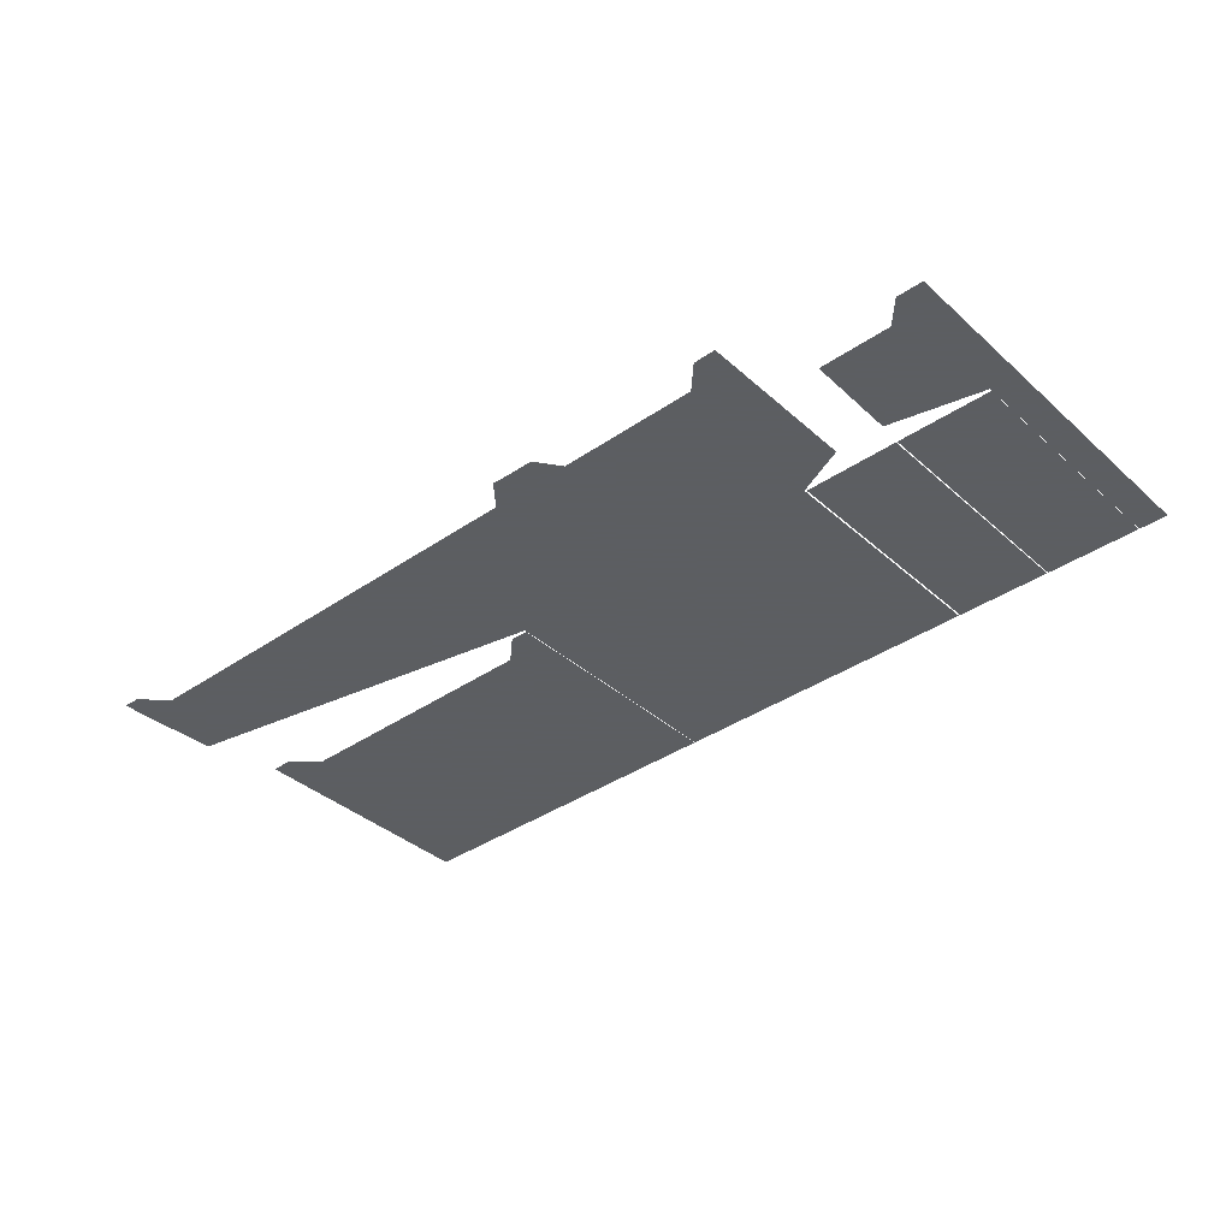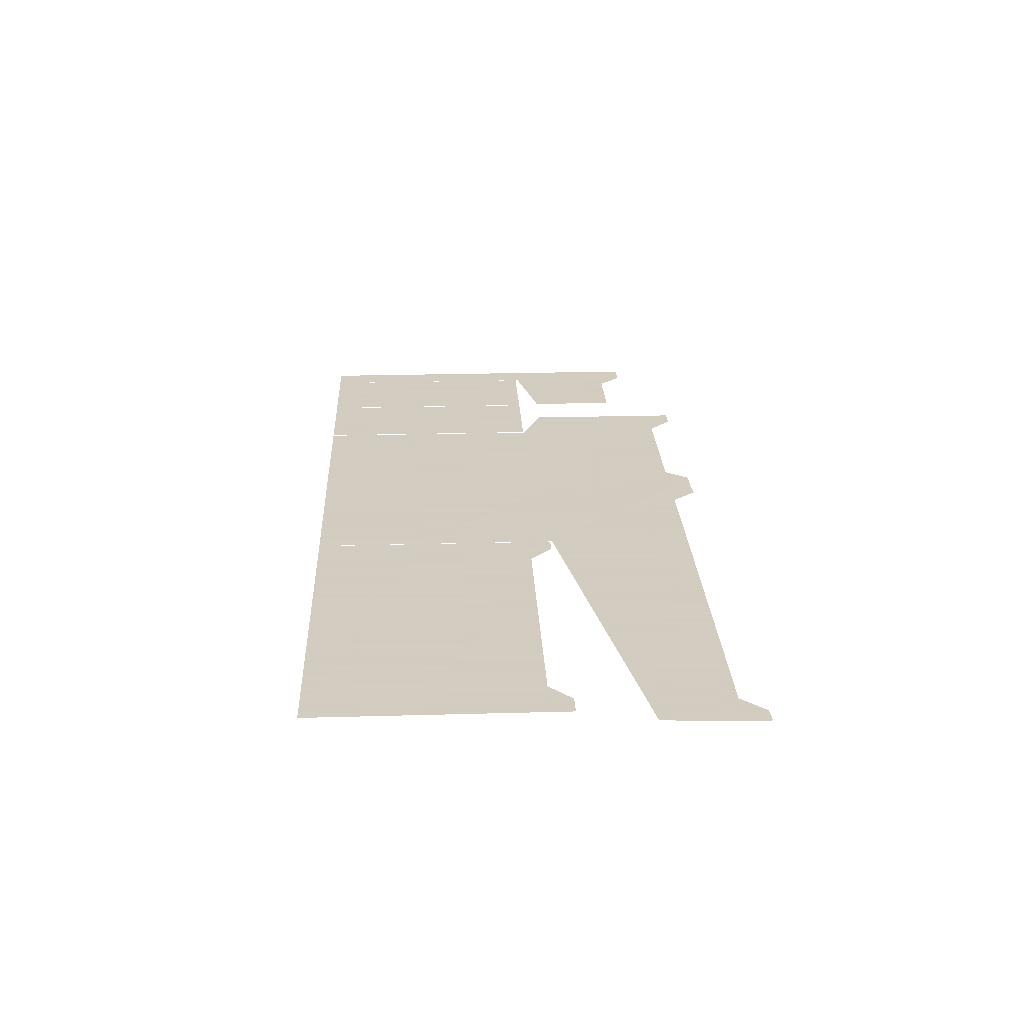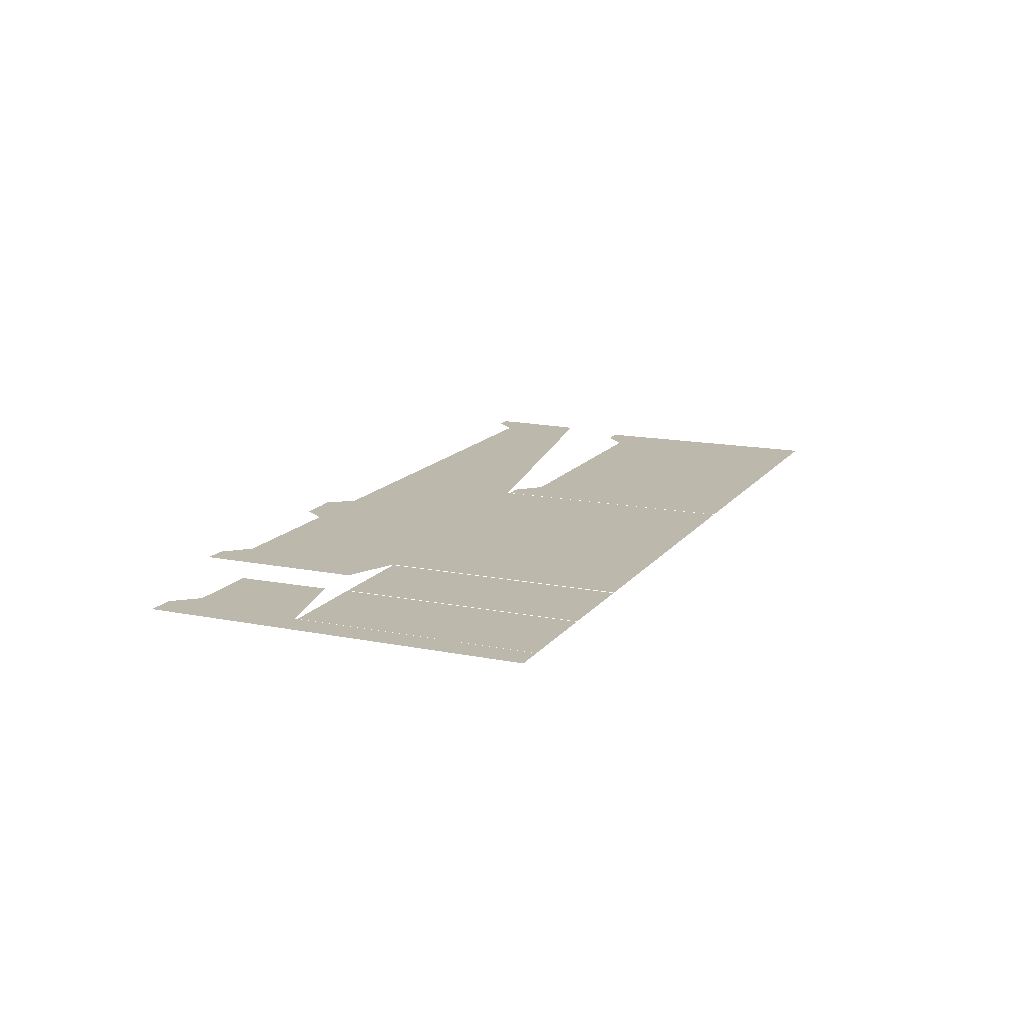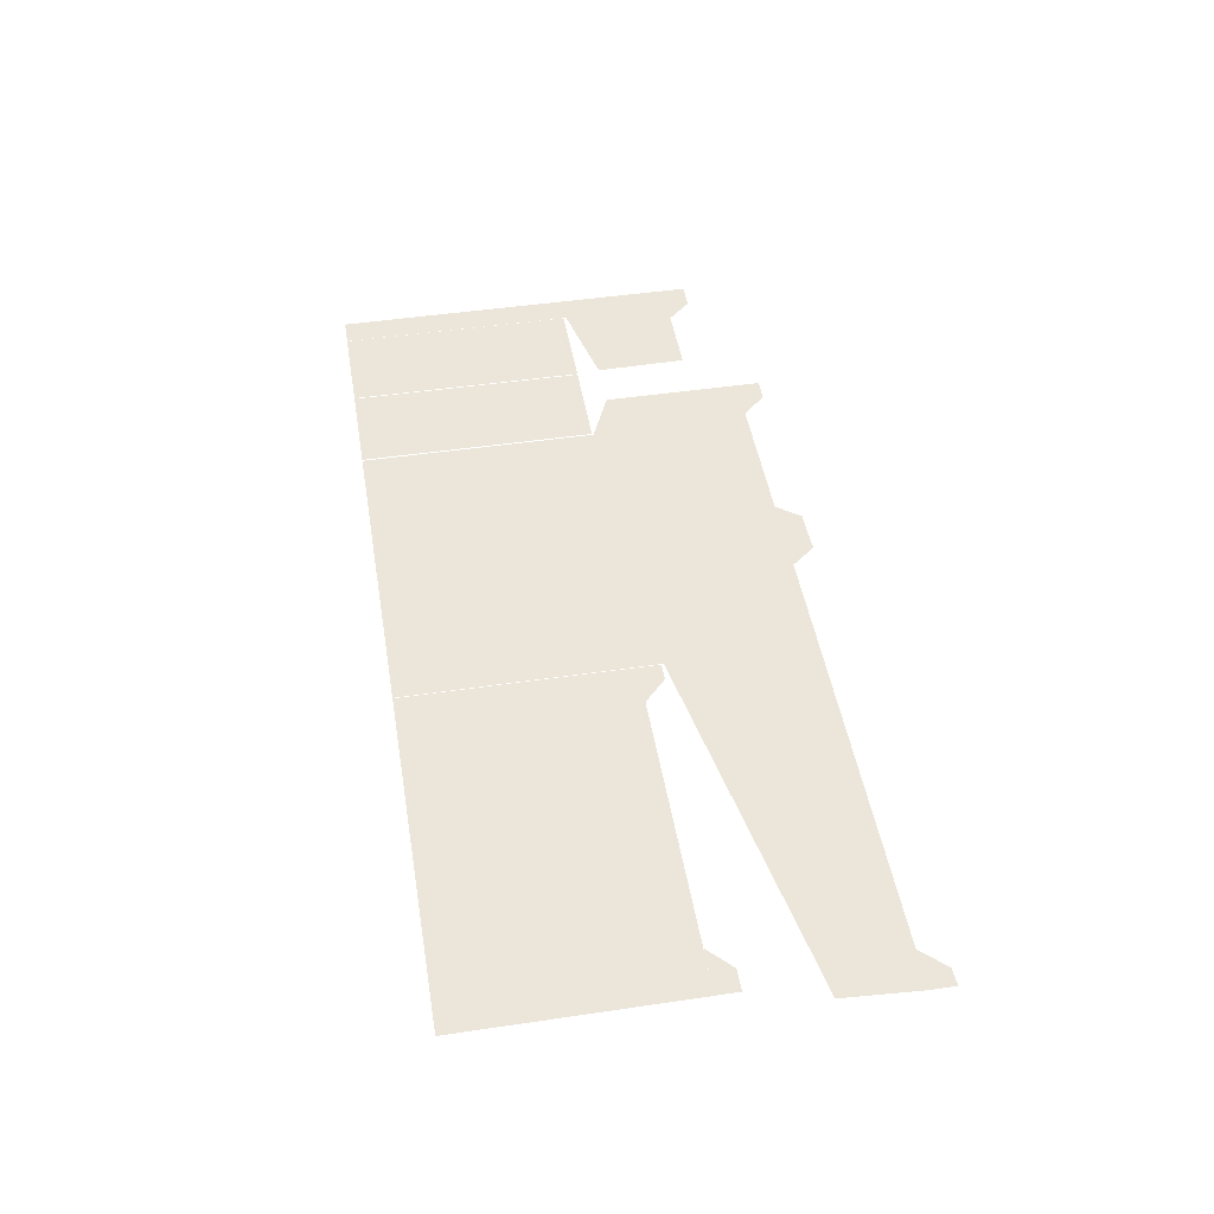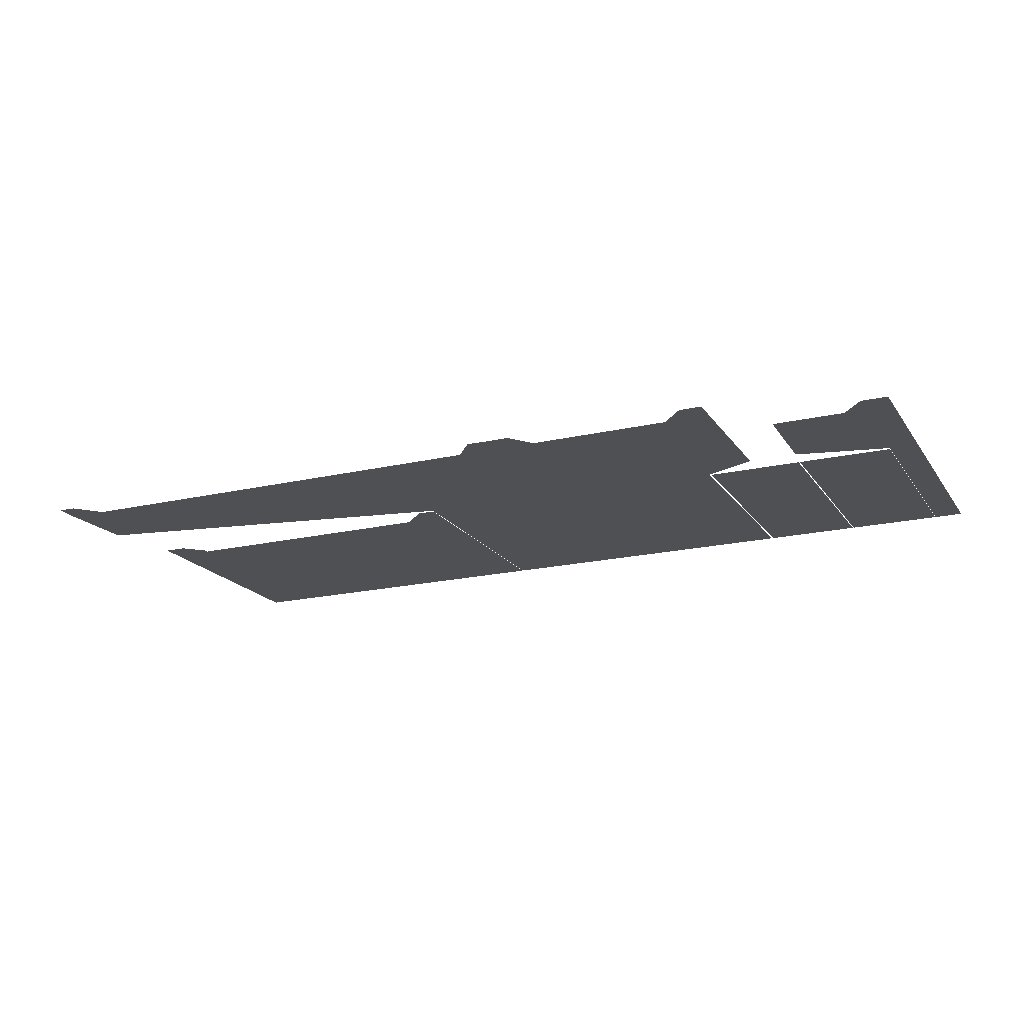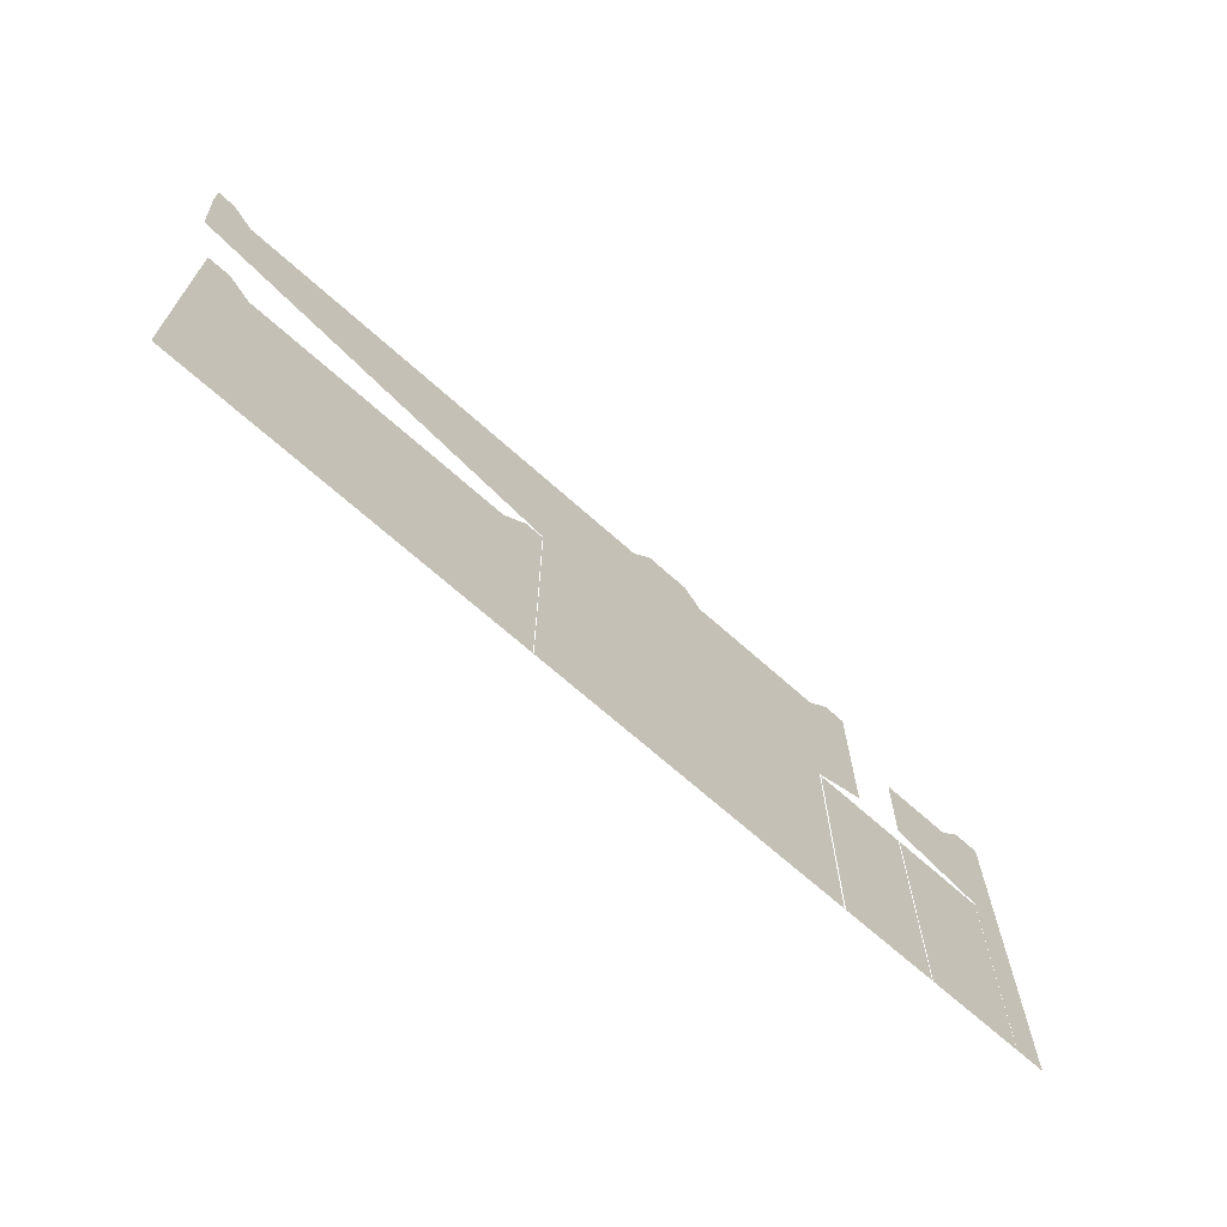
<metadata>
{"format":"obj","ext":"obj","renderer":"f3d","projection":"perspective","resolution":1024,"background":"white","views":[{"elev":-37.4,"azim":-138.6,"up":"+Z"},{"elev":24.3,"azim":87.4,"up":"+Z"},{"elev":14.6,"azim":-66.4,"up":"+Z"},{"elev":47.1,"azim":80.5,"up":"+Z"},{"elev":-18.9,"azim":-156.0,"up":"+Z"},{"elev":-68.0,"azim":138.0,"up":"+Y"}]}
</metadata>
<code>
v 0.5665 0.04269 0.000374
v 0.5186 0.04269 0.000374
v 0.5665 0.229 0.000374
v 0.5186 0.229 0.000374
v 1.189 0.04274 0.000374
v 1.429 0.04274 0.000374
v 1.189 0.2299 0.000374
v 1.428 0.2299 0.000374
v 1.189 0.04263 0.000374
v 0.8891 0.04261 0.000374
v 0.727 0.04268 0.000374
v 0.8863 0.04269 0.000374
v 0.7272 0.229 0.000374
v 0.8863 0.229 0.000374
v 0.5671 0.04265 0.000374
v 0.7252 0.04267 0.000374
v 0.5671 0.229 0.000374
v 0.7252 0.229 0.000374
v 1.189 0.2301 0.000374
v 0.8891 0.229 0.000374
v 2.032 0.04284 0.000374
v 1.43 0.04284 0.000374
v 2.032 0.2289 0.000374
v 1.43 0.2299 0.000374
v 0.5186 0.634 0.000374
v 0.5186 0.4452 0.000374
v 0.5186 0.6738 0.000374
v 0.5665 0.4451 0.000374
v 0.722 0.4805 0.000374
v 0.7193 0.634 0.000374
v 0.5987 0.634 0.000374
v 0.5627 0.6738 0.000374
v 0.5671 0.4404 0.000374
v 0.7252 0.4412 0.000374
v 0.8863 0.4413 0.000374
v 0.7274 0.4412 0.000374
v 0.803 0.7147 0.000374
v 1.189 0.7147 0.000374
v 1.189 0.4442 0.000374
v 0.803 0.4811 0.000374
v 0.889 0.4435 0.000374
v 1.189 0.7549 0.000374
v 1.145 0.7549 0.000374
v 1.115 0.7147 0.000374
v 0.8789 0.7147 0.000374
v 0.8404 0.7549 0.000374
v 0.803 0.7549 0.000374
v 2.071 0.7151 0.000374
v 1.429 0.7151 0.000374
v 1.189 0.715 0.000374
v 1.189 0.4671 0.000374
v 1.189 0.7549 0.000374
v 1.429 0.4669 0.000374
v 2.063 0.5855 0.000374
v 2.071 0.7563 0.000374
v 2.042 0.7549 0.000374
v 2.004 0.7151 0.000374
v 1.253 0.7151 0.000374
v 1.219 0.7563 0.000374
v 2.032 0.4247 0.000374
v 1.43 0.4248 0.000374
v 1.43 0.463 0.000374
v 2.032 0.463 0.000374
v 1.994 0.463 0.000374
v 1.954 0.4248 0.000374
v 1.501 0.4248 0.000374
v 1.46 0.463 0.000374
f 21 23 24 22
f 23 60 61 24
f 65 60 63 64
f 67 62 61 66
f 7 5 6 8
f 51 7 8 53
f 57 48 55 56
f 59 52 50 58
f 53 49 50 51
f 54 48 49 53
f 9 19 20 10
f 19 39 41 20
f 47 37 45 46
f 44 38 42 43
f 45 41 39 38
f 45 37 40 41
f 12 14 13 11
f 14 35 36 13
f 17 15 16 18
f 33 17 18 34
f 1 3 4 2
f 3 28 26 4
f 32 27 25 31
f 31 28 29 30
f 31 25 26 28

</code>
